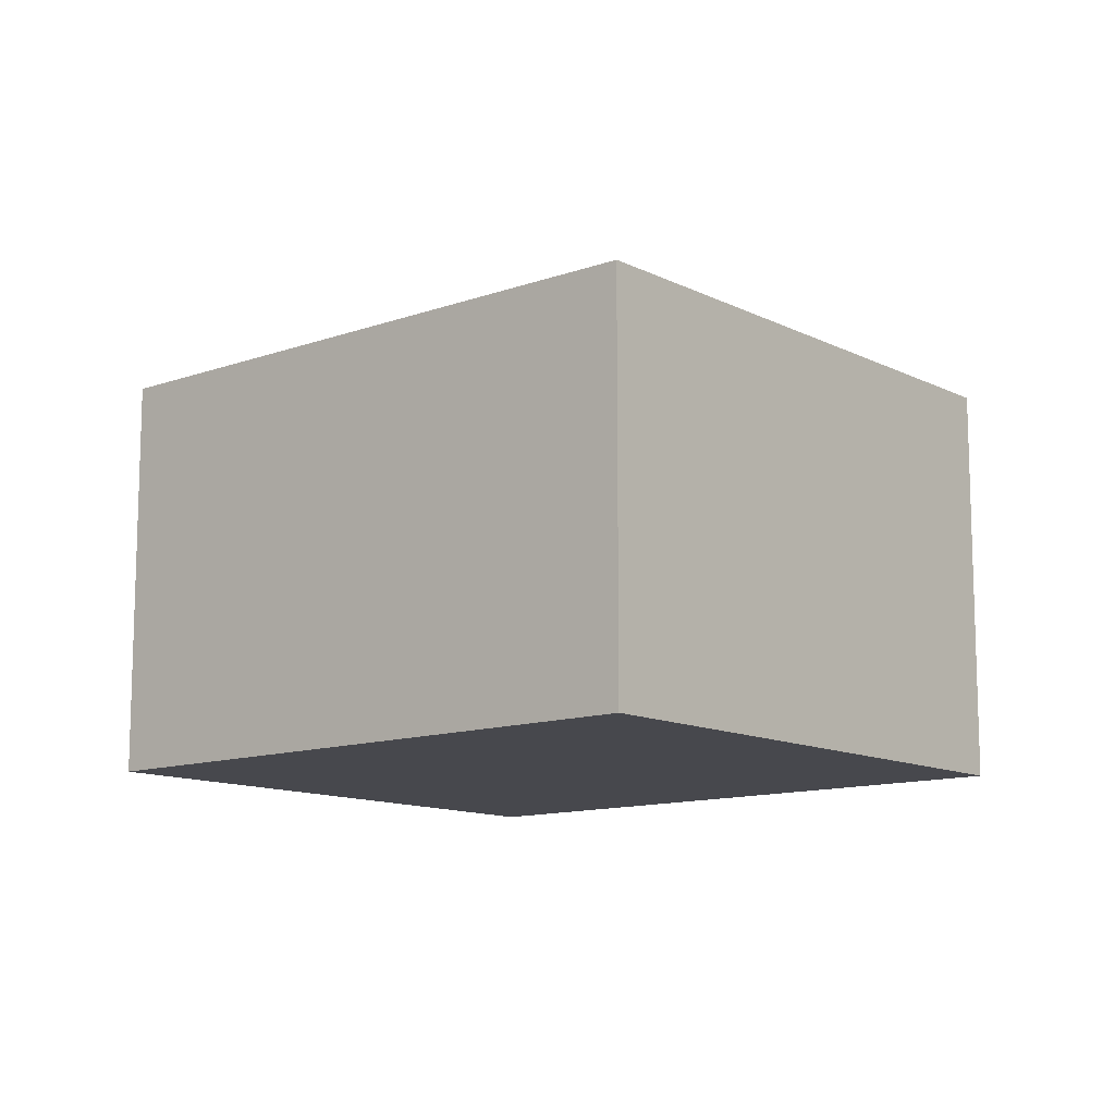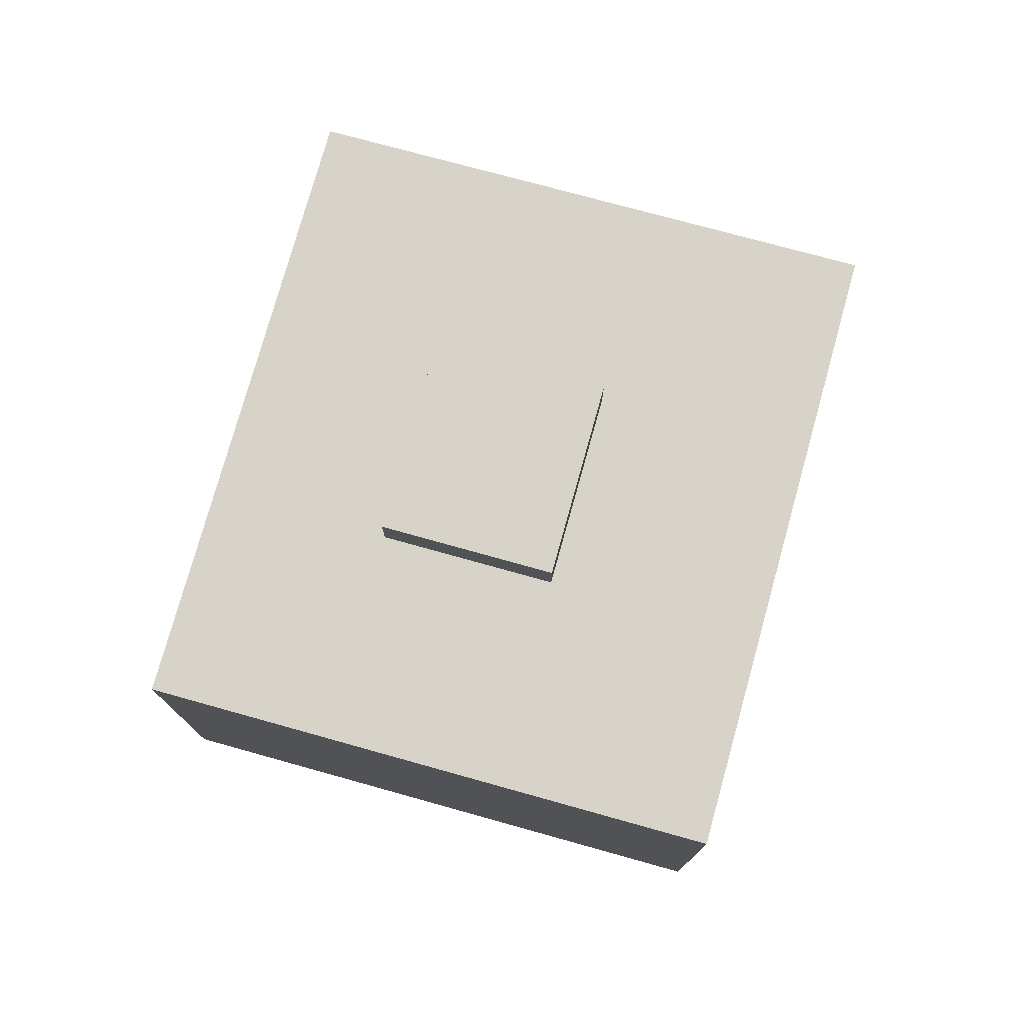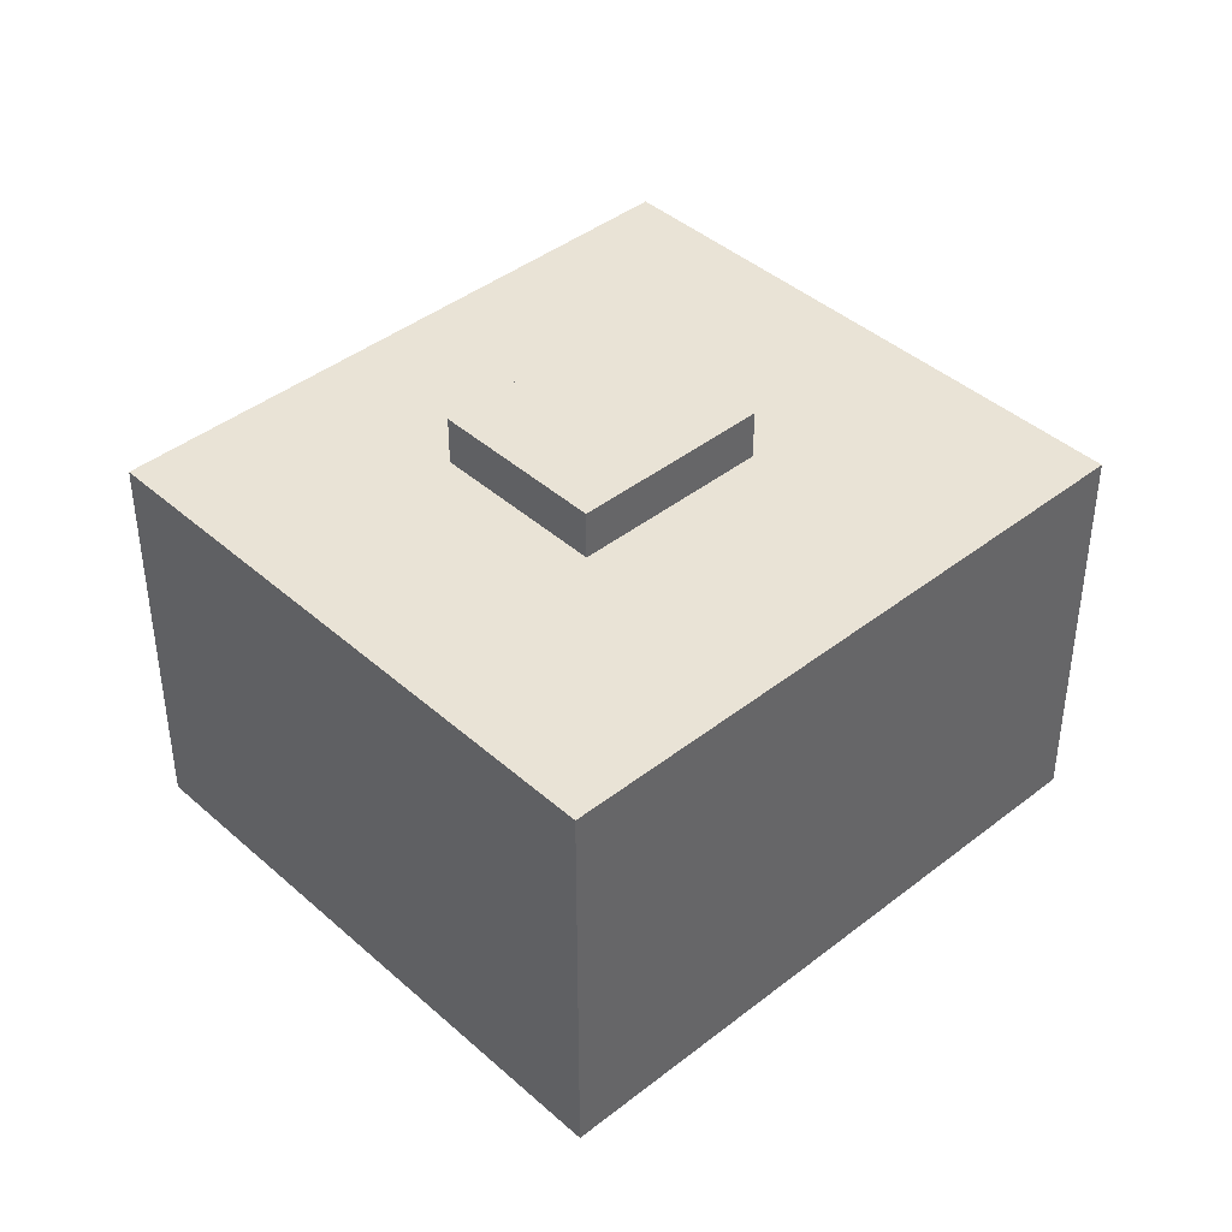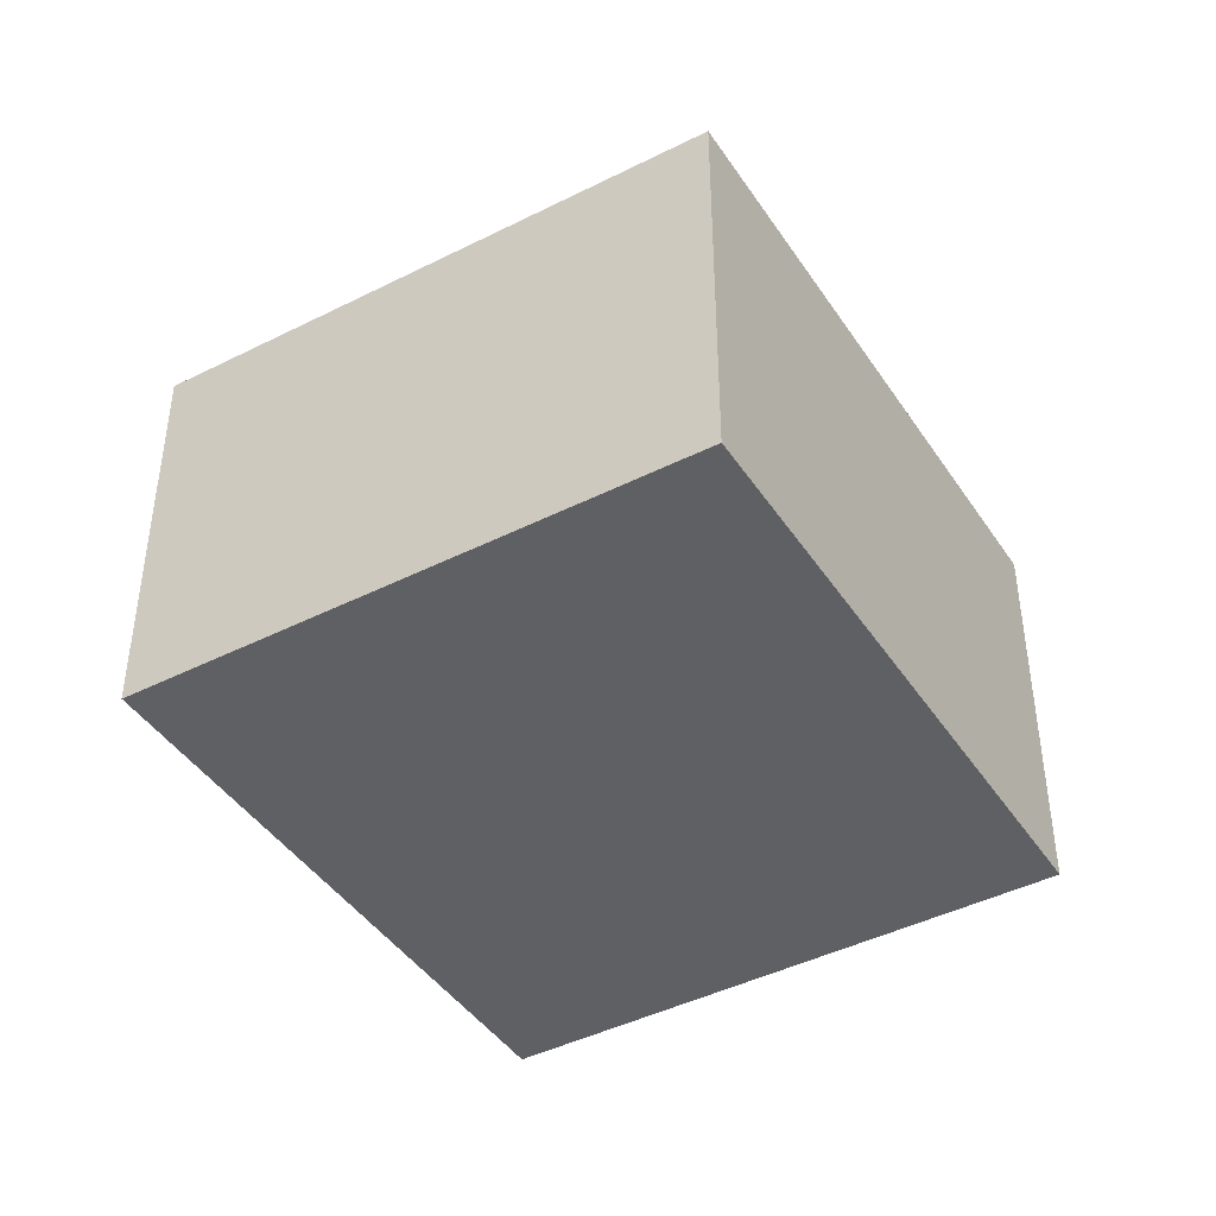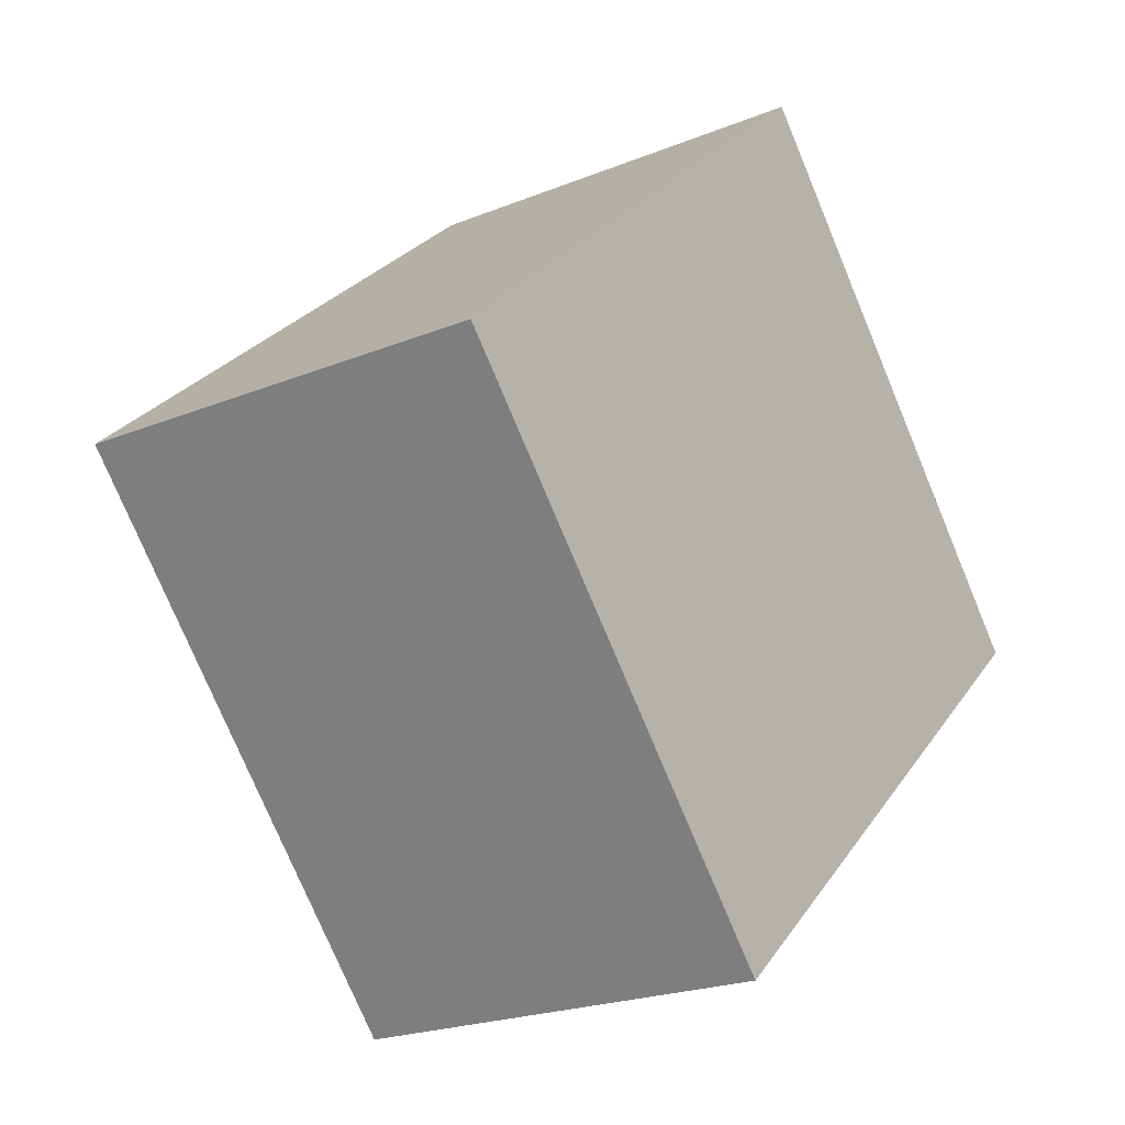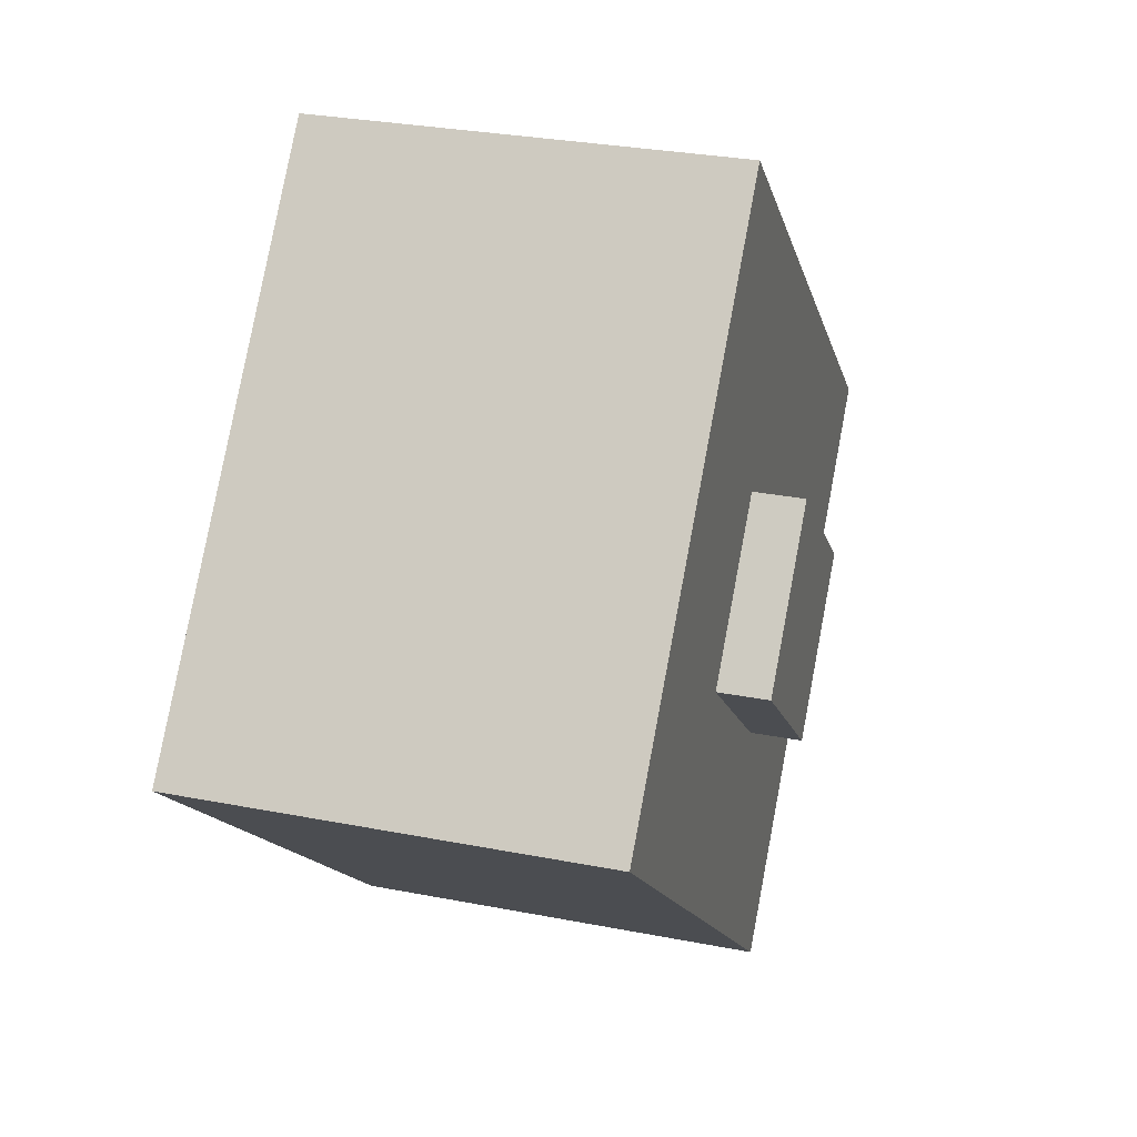
<metadata>
{"format":"obj","ext":"obj","renderer":"f3d","projection":"perspective","resolution":1024,"background":"white","views":[{"elev":-11.9,"azim":178.9,"up":"+Y"},{"elev":76.9,"azim":-115.9,"up":"+Y"},{"elev":42.0,"azim":-84.7,"up":"+Y"},{"elev":-43.4,"azim":79.6,"up":"+Y"},{"elev":-21.7,"azim":-54.3,"up":"+Z"},{"elev":29.1,"azim":106.3,"up":"+Z"}]}
</metadata>
<code>
v  12.76 13.33 -4.681
v  13.75 13.33 3.324
v  17.29 13.33 -0.682
v  9.225 13.33 -0.675
v  9.225 4.133e-17 -0.675
v  13.75 -2.035e-16 3.324
v  17.29 4.176e-17 -0.682
v  12.76 2.866e-16 -4.681
v  20.92 11.89 -4.79
v  22.1 11.89 3.568
v  25.7 11.89 -0.553
v  16.4 11.89 -8.797
v  11.56 11.89 -13.09
v  18.59 11.89 7.595
v  7.916 11.89 -8.962
v  14.24 11.89 12.58
v  4.377 11.89 -4.956
v  9.376 11.89 8.28
v  1.273 11.89 -1.442
v  6.55 11.89 5.784
v  4.848 11.89 4.281
v  0 11.89 7.278e-16
v  14.24 -7.702e-16 12.58
v  9.376 -5.07e-16 8.28
v  6.55 -3.542e-16 5.784
v  4.848 -2.621e-16 4.281
v  0 0 0
v  18.59 -4.651e-16 7.595
v  25.7 3.386e-17 -0.553
v  22.1 -2.185e-16 3.568
v  20.92 2.933e-16 -4.79
v  16.4 5.387e-16 -8.797
v  11.56 8.014e-16 -13.09
v  7.916 5.488e-16 -8.962
v  4.377 3.035e-16 -4.956
v  1.273 8.83e-17 -1.442
v  13.75 11.89 3.324
v  17.29 11.89 -0.682
v  12.76 11.89 -4.681
v  9.225 11.89 -0.675
g defaultobject
f 1 2 3
f 2 1 4
f 5 2 4
f 2 5 6
f 6 3 2
f 3 6 7
f 7 1 3
f 1 7 8
f 8 4 1
f 4 8 5
f 8 6 5
f 6 8 7
f 9 10 11
f 10 9 12
f 10 12 13
f 10 13 14
f 14 13 15
f 14 15 16
f 16 15 17
f 16 17 18
f 18 17 19
f 18 19 20
f 20 19 21
f 21 19 22
f 18 23 16
f 23 18 20
f 23 20 21
f 23 21 22
f 23 22 24
f 24 22 25
f 25 22 26
f 26 22 27
f 23 14 16
f 14 23 10
f 10 23 28
f 10 28 11
f 11 28 29
f 29 28 30
f 29 9 11
f 9 29 12
f 12 29 31
f 12 31 13
f 13 31 32
f 13 32 33
f 33 15 13
f 15 33 17
f 17 33 19
f 19 33 34
f 19 34 22
f 22 34 27
f 27 34 35
f 27 35 36
f 7 37 38
f 37 7 6
f 8 38 39
f 38 8 7
f 5 39 40
f 39 5 8
f 6 40 37
f 40 6 5
f 24 28 23
f 28 24 25
f 28 25 30
f 30 25 26
f 30 26 27
f 30 27 29
f 29 27 36
f 29 36 35
f 29 35 31
f 31 35 34
f 31 34 32
f 32 34 33

</code>
